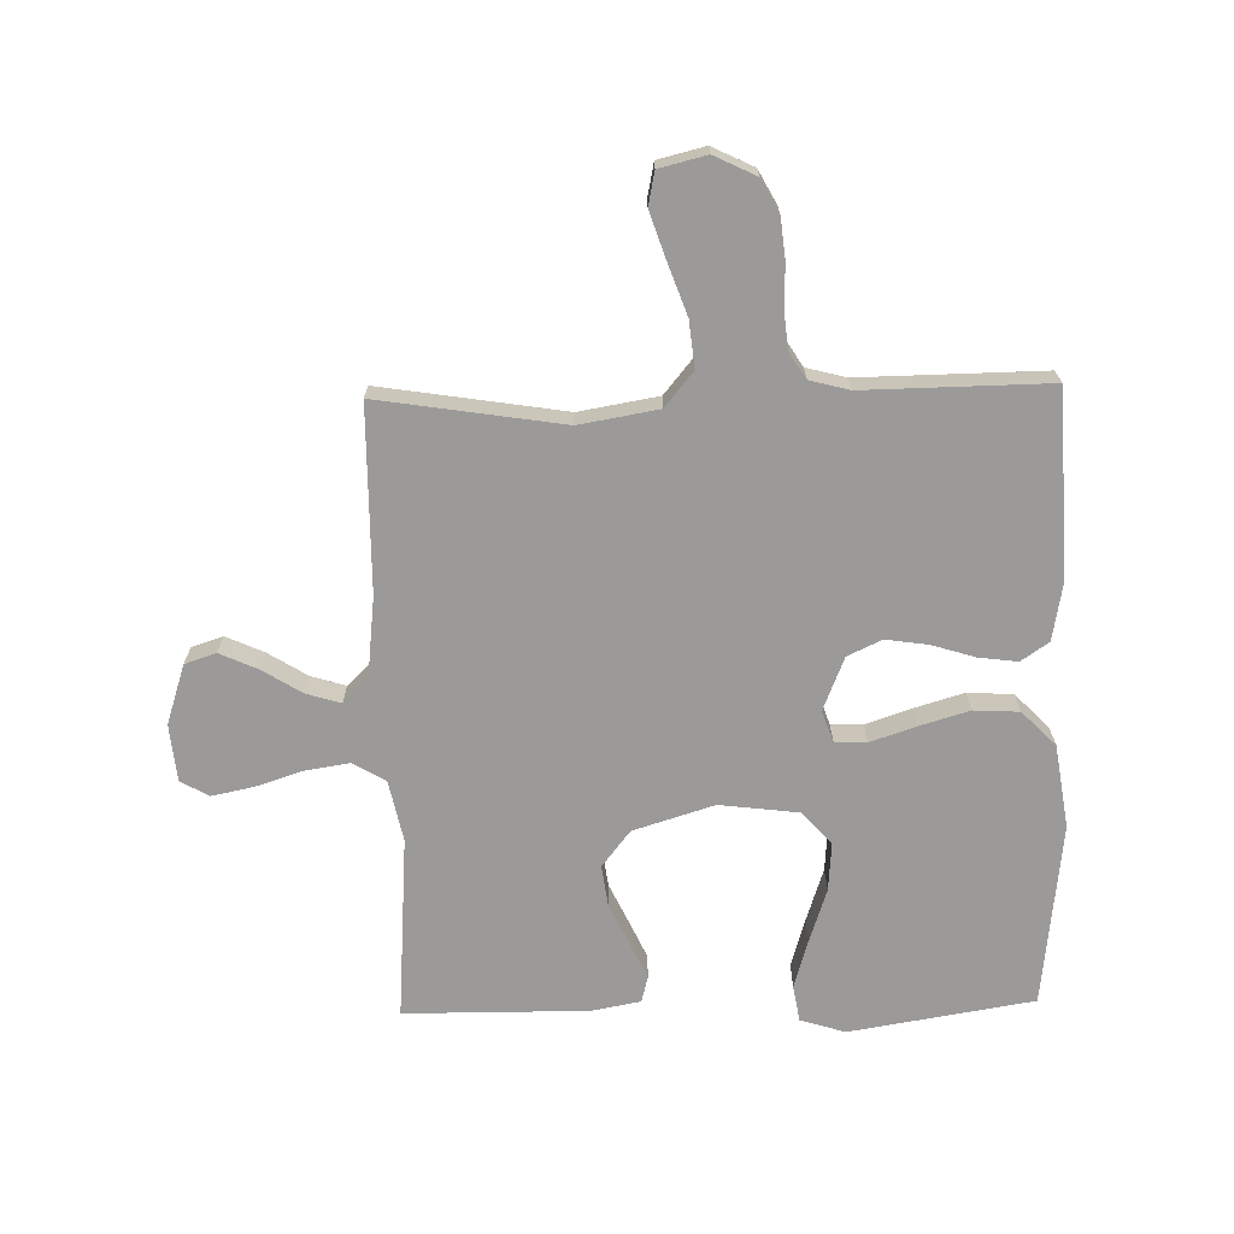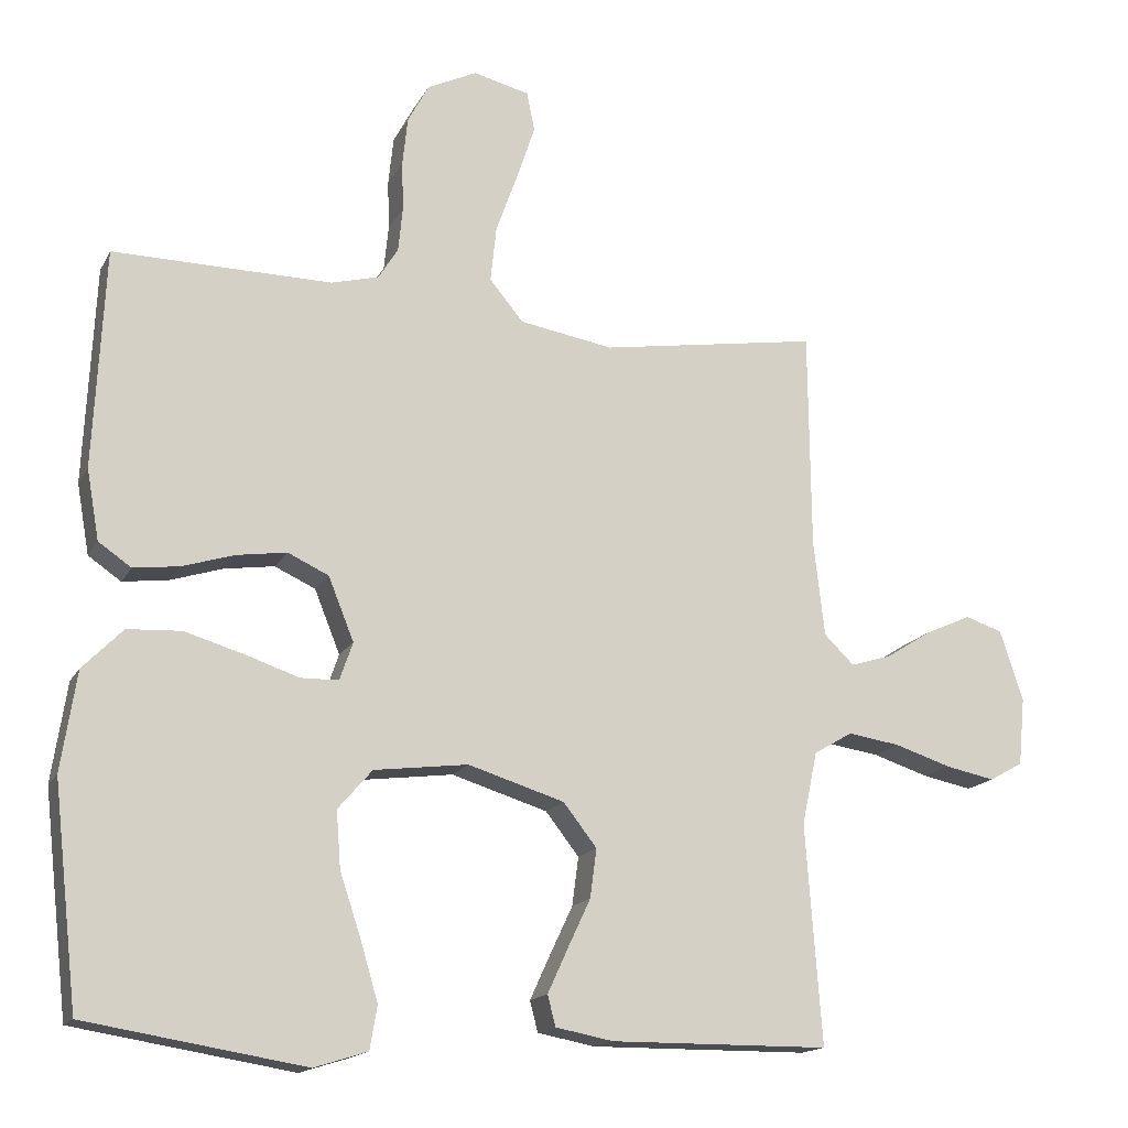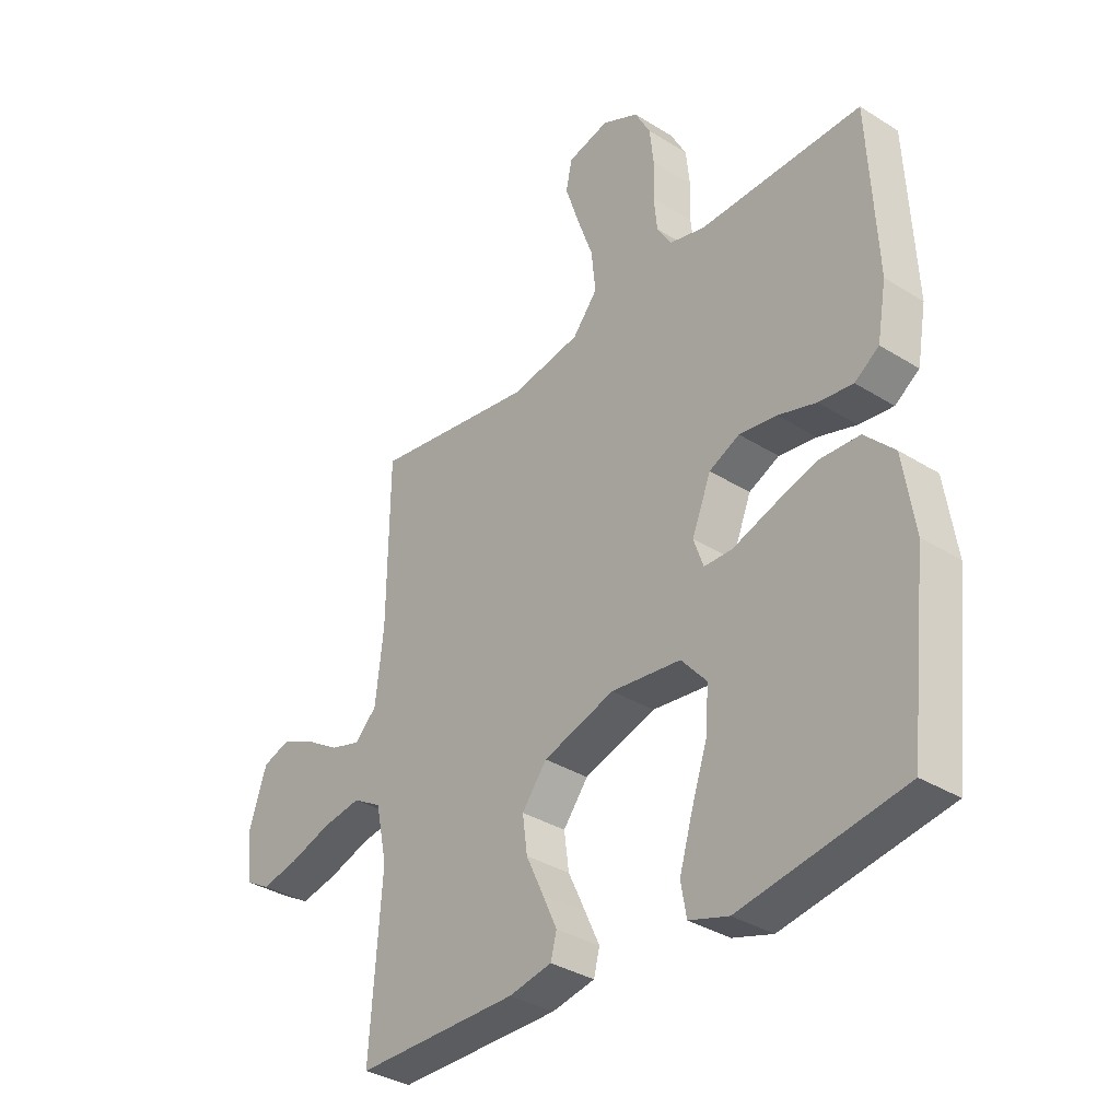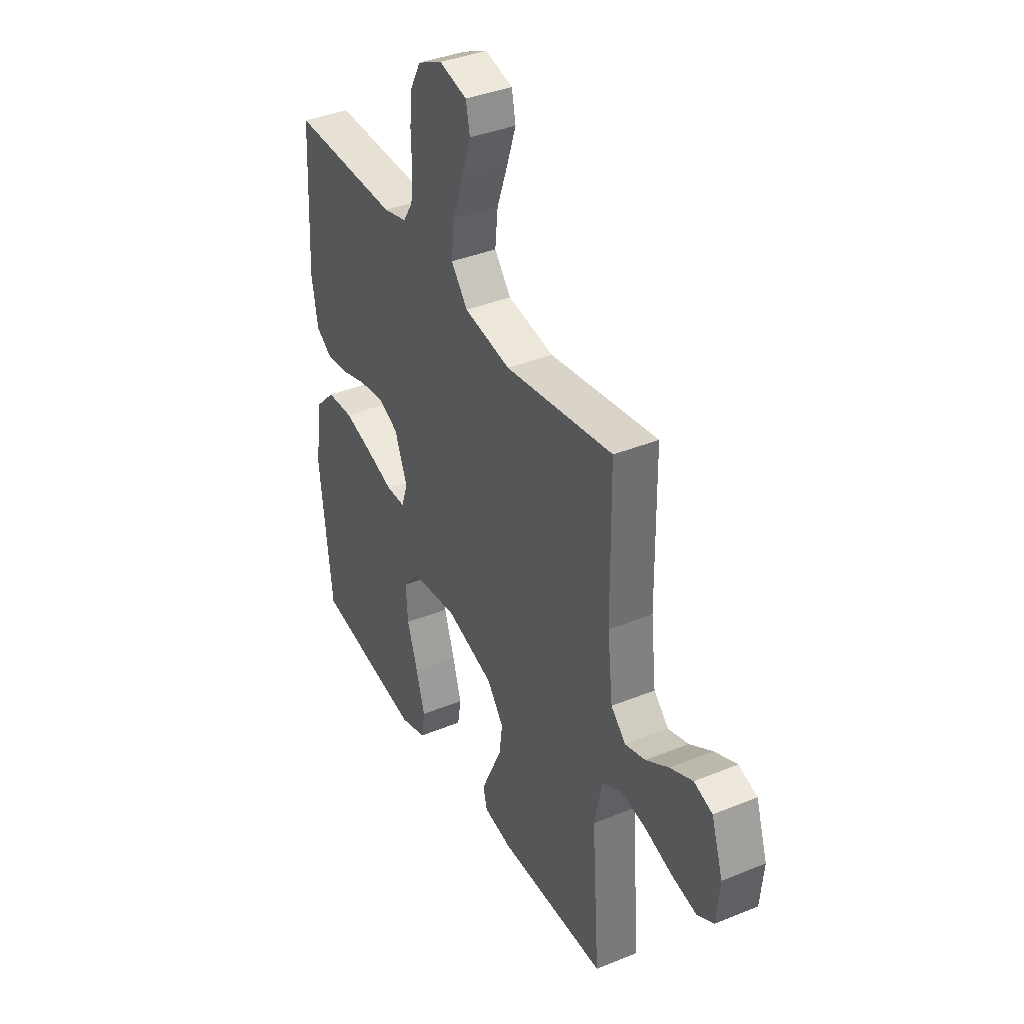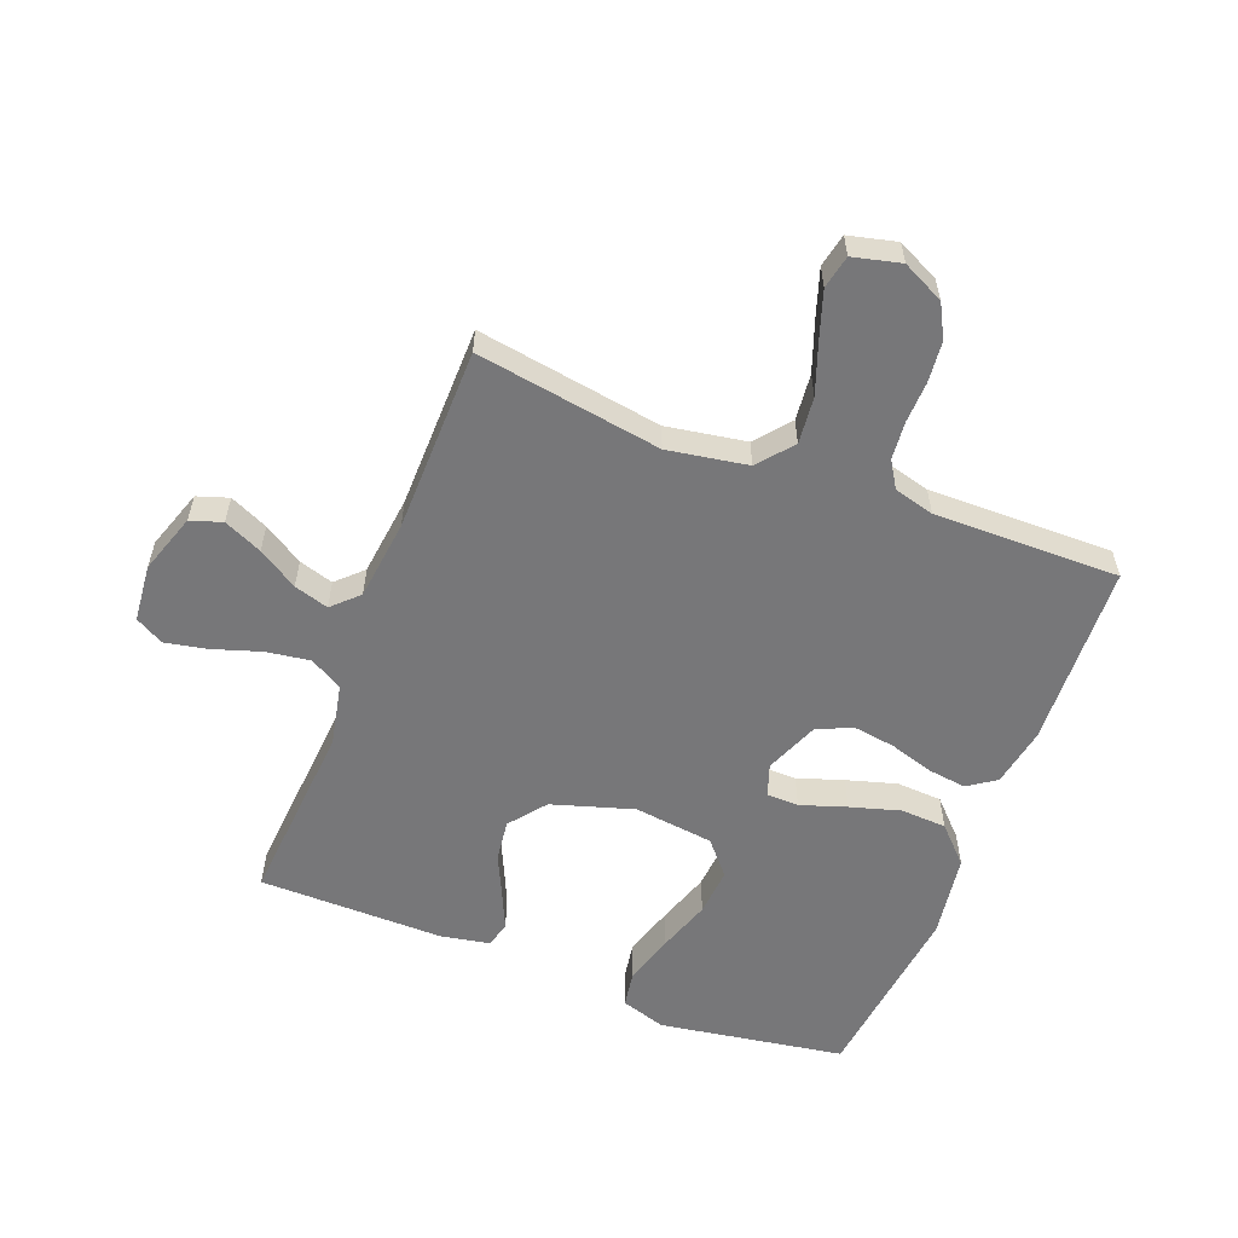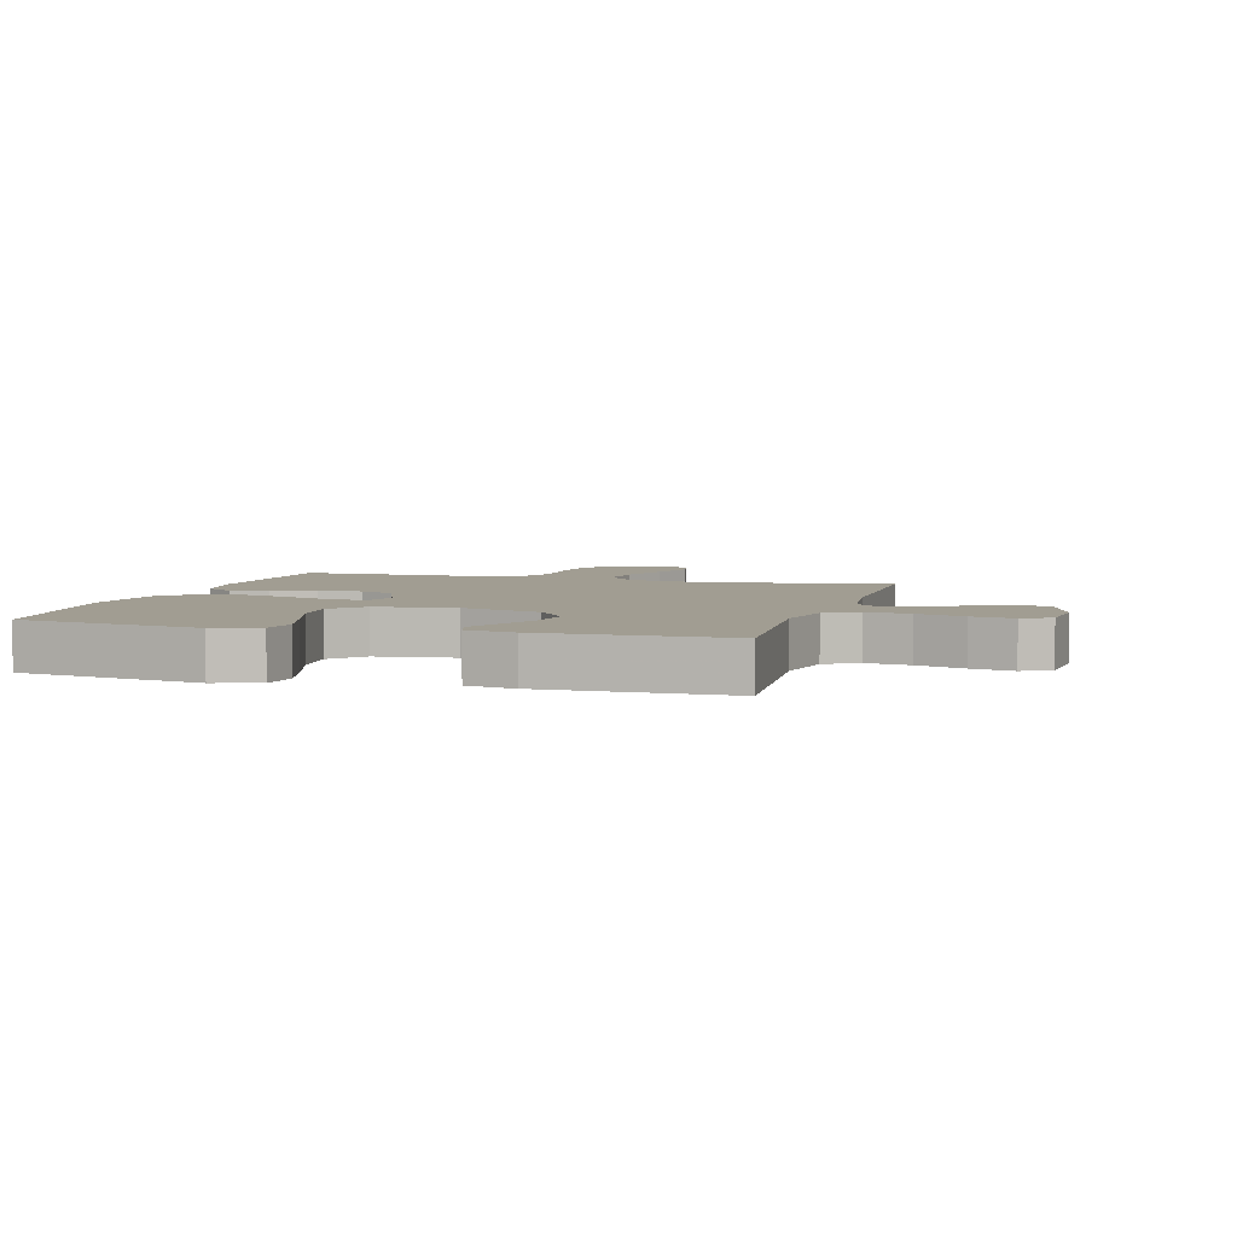
<metadata>
{"format":"obj","ext":"obj","renderer":"f3d","projection":"perspective","resolution":1024,"background":"white","views":[{"elev":-69.5,"azim":1.3,"up":"+Y"},{"elev":-15.8,"azim":160.3,"up":"+Z"},{"elev":-34.7,"azim":50.0,"up":"+Z"},{"elev":38.1,"azim":-117.4,"up":"+Z"},{"elev":-57.2,"azim":-21.3,"up":"+Y"},{"elev":4.7,"azim":-164.1,"up":"+Y"}]}
</metadata>
<code>
v -0.5 0.07 0.5
v -0.2 0.07 0.453
v -0.071 0.07 0.475
v -0.025 0.07 0.531
v -0.033 0.07 0.607
v -0.063 0.07 0.69
v -0.088 0.07 0.765
v -0.077 0.07 0.819
v 0 0.07 0.838
v 0.068 0.07 0.805
v 0.097 0.07 0.751
v 0.104 0.07 0.685
v 0.102 0.07 0.617
v 0.108 0.07 0.556
v 0.135 0.07 0.513
v 0.2 0.07 0.496
v 0.5 0.07 0.5
v 0.515 0.07 0.2
v 0.498 0.07 0.104
v 0.453 0.07 0.073
v 0.39 0.07 0.081
v 0.319 0.07 0.103
v 0.25 0.07 0.113
v 0.194 0.07 0.087
v 0.159 0.07 0
v 0.177 0.07 -0.052
v 0.229 0.07 -0.053
v 0.303 0.07 -0.028
v 0.384 0.07 -0.004
v 0.458 0.07 -0.008
v 0.513 0.07 -0.064
v 0.534 0.07 -0.2
v 0.5 0.07 -0.5
v 0.2 0.07 -0.549
v 0.127 0.07 -0.526
v 0.117 0.07 -0.467
v 0.141 0.07 -0.386
v 0.17 0.07 -0.299
v 0.176 0.07 -0.221
v 0.129 0.07 -0.167
v 0 0.07 -0.151
v -0.132 0.07 -0.192
v -0.178 0.07 -0.251
v -0.169 0.07 -0.318
v -0.137 0.07 -0.386
v -0.11 0.07 -0.445
v -0.121 0.07 -0.487
v -0.2 0.07 -0.502
v -0.5 0.07 -0.5
v -0.478 0.07 -0.2
v -0.499 0.07 -0.1
v -0.552 0.07 -0.069
v -0.624 0.07 -0.08
v -0.701 0.07 -0.105
v -0.769 0.07 -0.119
v -0.815 0.07 -0.093
v -0.824 0.07 0
v -0.792 0.07 0.097
v -0.741 0.07 0.114
v -0.679 0.07 0.086
v -0.615 0.07 0.046
v -0.559 0.07 0.029
v -0.518 0.07 0.069
v -0.503 0.07 0.2
v -0.5 0 0.5
v -0.2 0 0.453
v -0.071 0 0.475
v -0.025 0 0.531
v -0.033 0 0.607
v -0.063 0 0.69
v -0.088 0 0.765
v -0.077 0 0.819
v 0 0 0.838
v 0.068 0 0.805
v 0.097 0 0.751
v 0.104 0 0.685
v 0.102 0 0.617
v 0.108 0 0.556
v 0.135 0 0.513
v 0.2 0 0.496
v 0.5 0 0.5
v 0.515 0 0.2
v 0.498 0 0.104
v 0.453 0 0.073
v 0.39 0 0.081
v 0.319 0 0.103
v 0.25 0 0.113
v 0.194 0 0.087
v 0.159 0 0
v 0.177 0 -0.052
v 0.229 0 -0.053
v 0.303 0 -0.028
v 0.384 0 -0.004
v 0.458 0 -0.008
v 0.513 0 -0.064
v 0.534 0 -0.2
v 0.5 0 -0.5
v 0.2 0 -0.549
v 0.127 0 -0.526
v 0.117 0 -0.467
v 0.141 0 -0.386
v 0.17 0 -0.299
v 0.176 0 -0.221
v 0.129 0 -0.167
v 0 0 -0.151
v -0.132 0 -0.192
v -0.178 0 -0.251
v -0.169 0 -0.318
v -0.137 0 -0.386
v -0.11 0 -0.445
v -0.121 0 -0.487
v -0.2 0 -0.502
v -0.5 0 -0.5
v -0.478 0 -0.2
v -0.499 0 -0.1
v -0.552 0 -0.069
v -0.624 0 -0.08
v -0.701 0 -0.105
v -0.769 0 -0.119
v -0.815 0 -0.093
v -0.824 0 0
v -0.792 0 0.097
v -0.741 0 0.114
v -0.679 0 0.086
v -0.615 0 0.046
v -0.559 0 0.029
v -0.518 0 0.069
v -0.503 0 0.2
f 59 60 61
f 58 59 61
f 57 58 61
f 56 57 61
f 55 56 61
f 54 55 61
f 53 54 61
f 52 53 61 62
f 51 52 62 63
f 48 49 50
f 47 48 50
f 46 47 50
f 45 46 50
f 44 45 50
f 51 63 64
f 50 51 64
f 44 50 64
f 43 44 64
f 36 37 38
f 35 36 38
f 34 35 38
f 33 34 38
f 32 33 38
f 31 32 38
f 30 31 38
f 29 30 38
f 28 29 38
f 27 28 38 39
f 26 27 39 40
f 20 21 22
f 19 20 22
f 18 19 22
f 17 18 22
f 16 17 22
f 15 16 22 23
f 14 15 23 24
f 11 12 13
f 10 11 13
f 9 10 13
f 8 9 13
f 7 8 13
f 6 7 13
f 5 6 13
f 4 5 13 14
f 14 24 25
f 4 14 25
f 3 4 25
f 64 1 2
f 43 64 2
f 42 43 2
f 26 40 41
f 26 41 42
f 25 26 42
f 3 25 42
f 2 3 42
f 125 124 123
f 125 123 122
f 125 122 121
f 125 121 120
f 125 120 119
f 125 119 118
f 125 118 117
f 126 125 117 116
f 127 126 116 115
f 114 113 112
f 114 112 111
f 114 111 110
f 114 110 109
f 114 109 108
f 128 127 115
f 128 115 114
f 128 114 108
f 128 108 107
f 102 101 100
f 102 100 99
f 102 99 98
f 102 98 97
f 102 97 96
f 102 96 95
f 102 95 94
f 102 94 93
f 102 93 92
f 103 102 92 91
f 104 103 91 90
f 86 85 84
f 86 84 83
f 86 83 82
f 86 82 81
f 86 81 80
f 87 86 80 79
f 88 87 79 78
f 77 76 75
f 77 75 74
f 77 74 73
f 77 73 72
f 77 72 71
f 77 71 70
f 77 70 69
f 78 77 69 68
f 89 88 78
f 89 78 68
f 89 68 67
f 66 65 128
f 66 128 107
f 66 107 106
f 105 104 90
f 106 105 90
f 106 90 89
f 106 89 67
f 106 67 66
f 1 65 66 2
f 2 66 67 3
f 3 67 68 4
f 4 68 69 5
f 5 69 70 6
f 6 70 71 7
f 7 71 72 8
f 8 72 73 9
f 9 73 74 10
f 10 74 75 11
f 11 75 76 12
f 12 76 77 13
f 13 77 78 14
f 14 78 79 15
f 15 79 80 16
f 16 80 81 17
f 17 81 82 18
f 18 82 83 19
f 19 83 84 20
f 20 84 85 21
f 21 85 86 22
f 22 86 87 23
f 23 87 88 24
f 24 88 89 25
f 25 89 90 26
f 26 90 91 27
f 27 91 92 28
f 28 92 93 29
f 29 93 94 30
f 30 94 95 31
f 31 95 96 32
f 32 96 97 33
f 33 97 98 34
f 34 98 99 35
f 35 99 100 36
f 36 100 101 37
f 37 101 102 38
f 38 102 103 39
f 39 103 104 40
f 40 104 105 41
f 41 105 106 42
f 42 106 107 43
f 43 107 108 44
f 44 108 109 45
f 45 109 110 46
f 46 110 111 47
f 47 111 112 48
f 48 112 113 49
f 49 113 114 50
f 50 114 115 51
f 51 115 116 52
f 52 116 117 53
f 53 117 118 54
f 54 118 119 55
f 55 119 120 56
f 56 120 121 57
f 57 121 122 58
f 58 122 123 59
f 59 123 124 60
f 60 124 125 61
f 61 125 126 62
f 62 126 127 63
f 63 127 128 64
f 64 128 65 1

</code>
